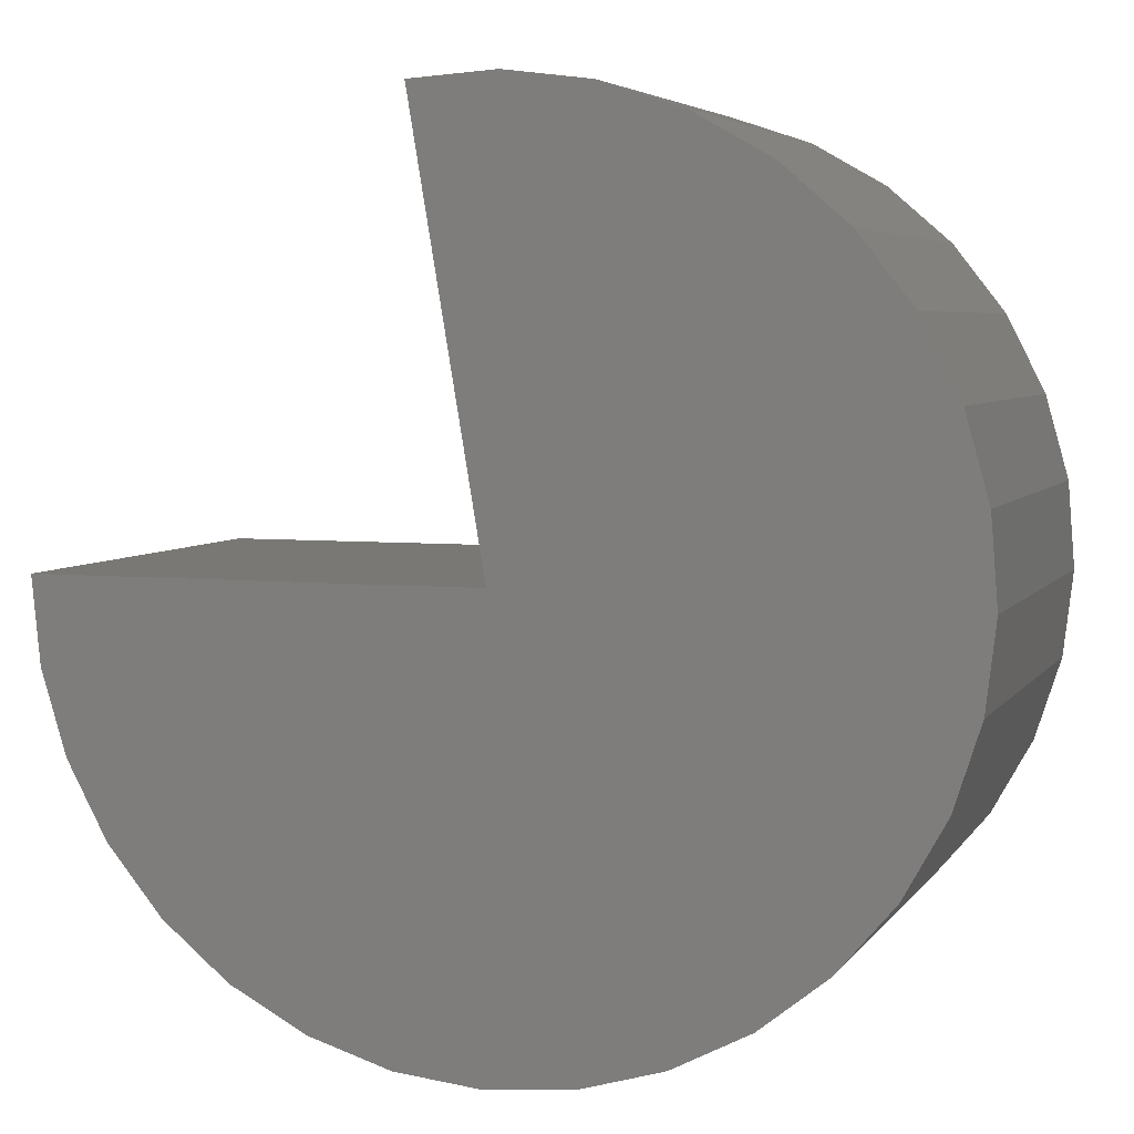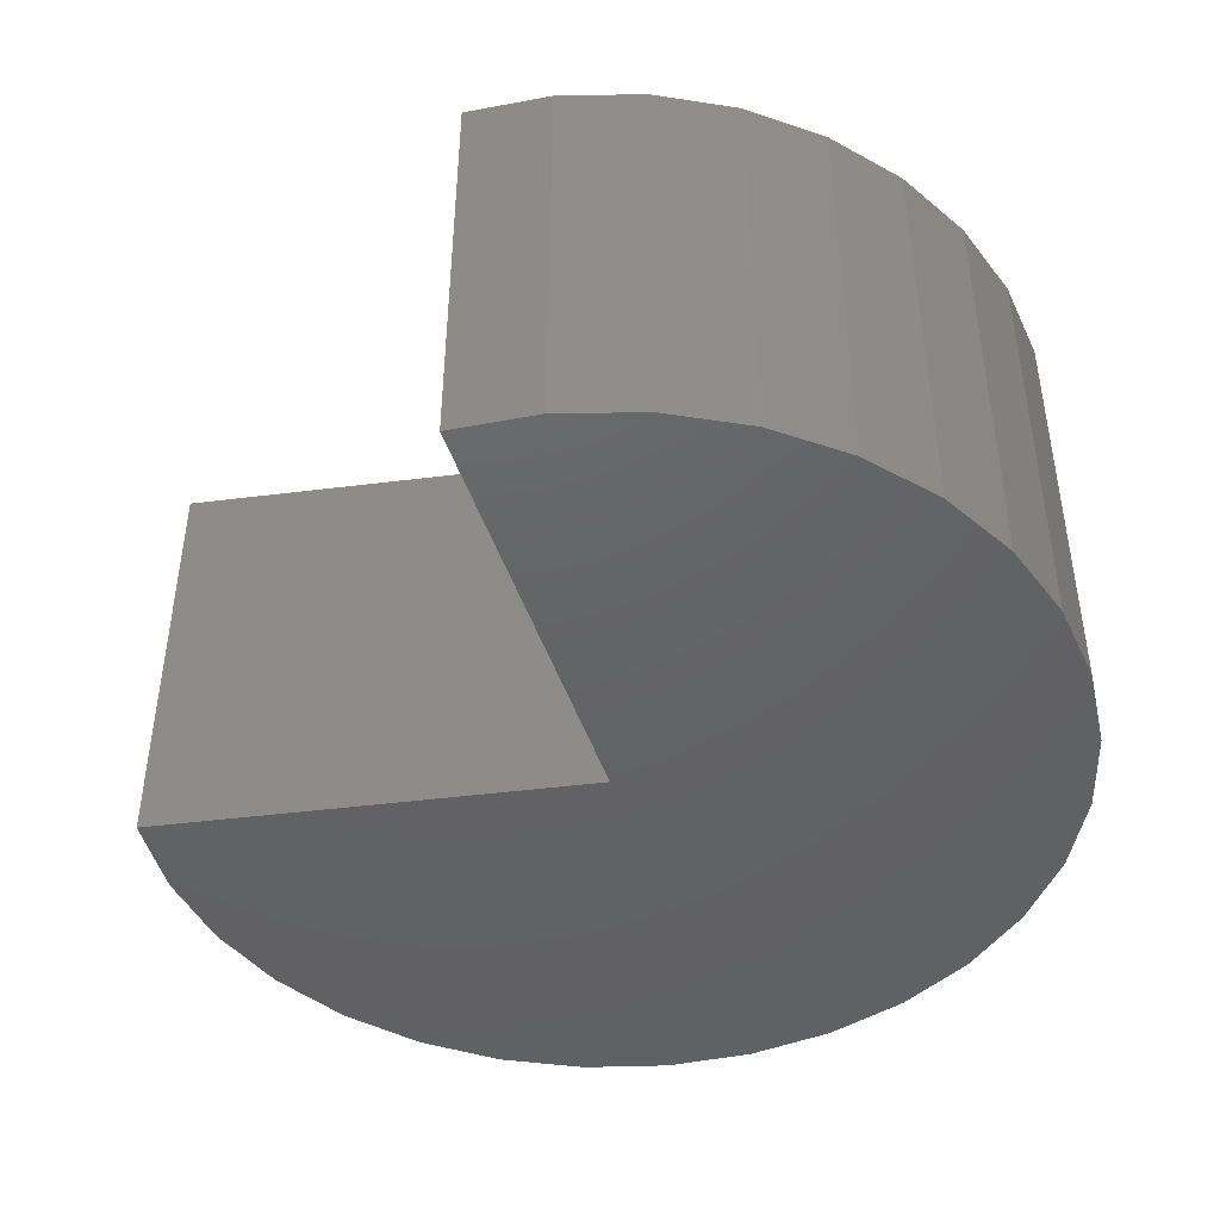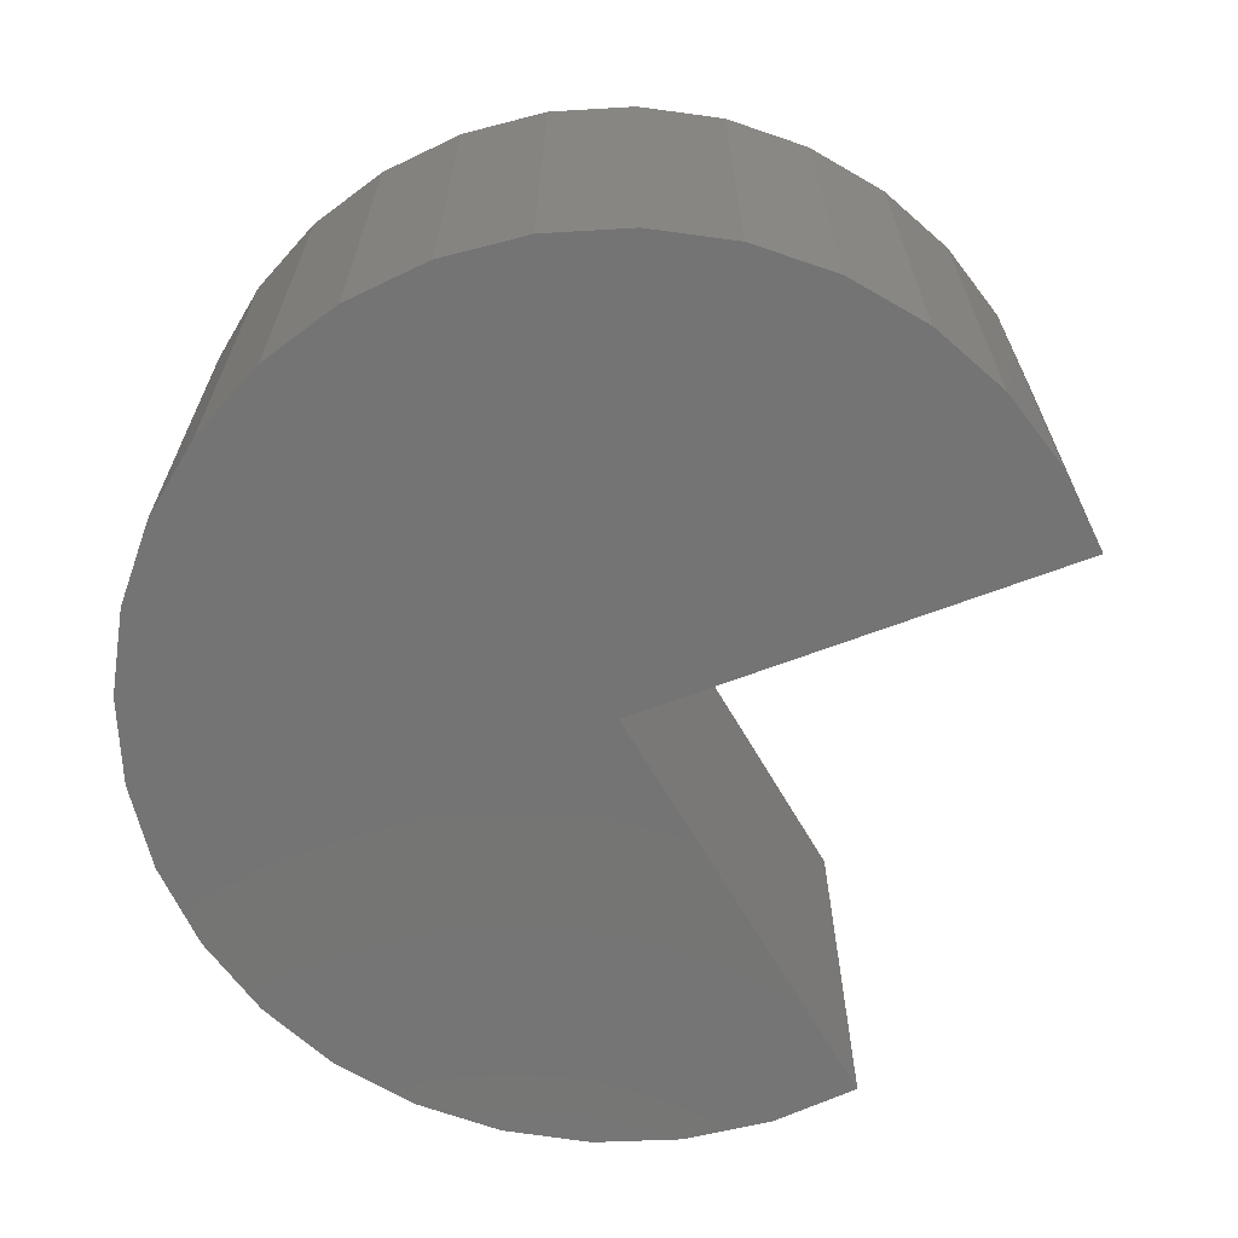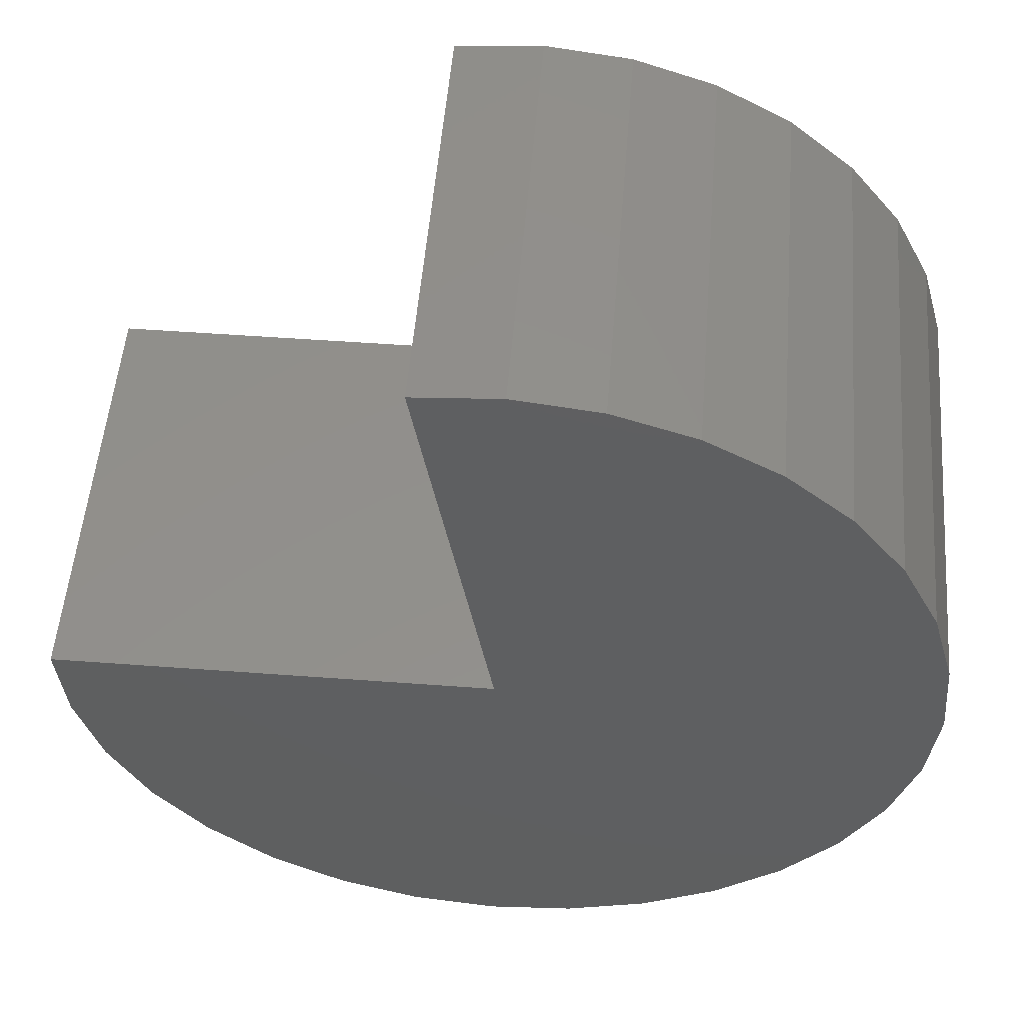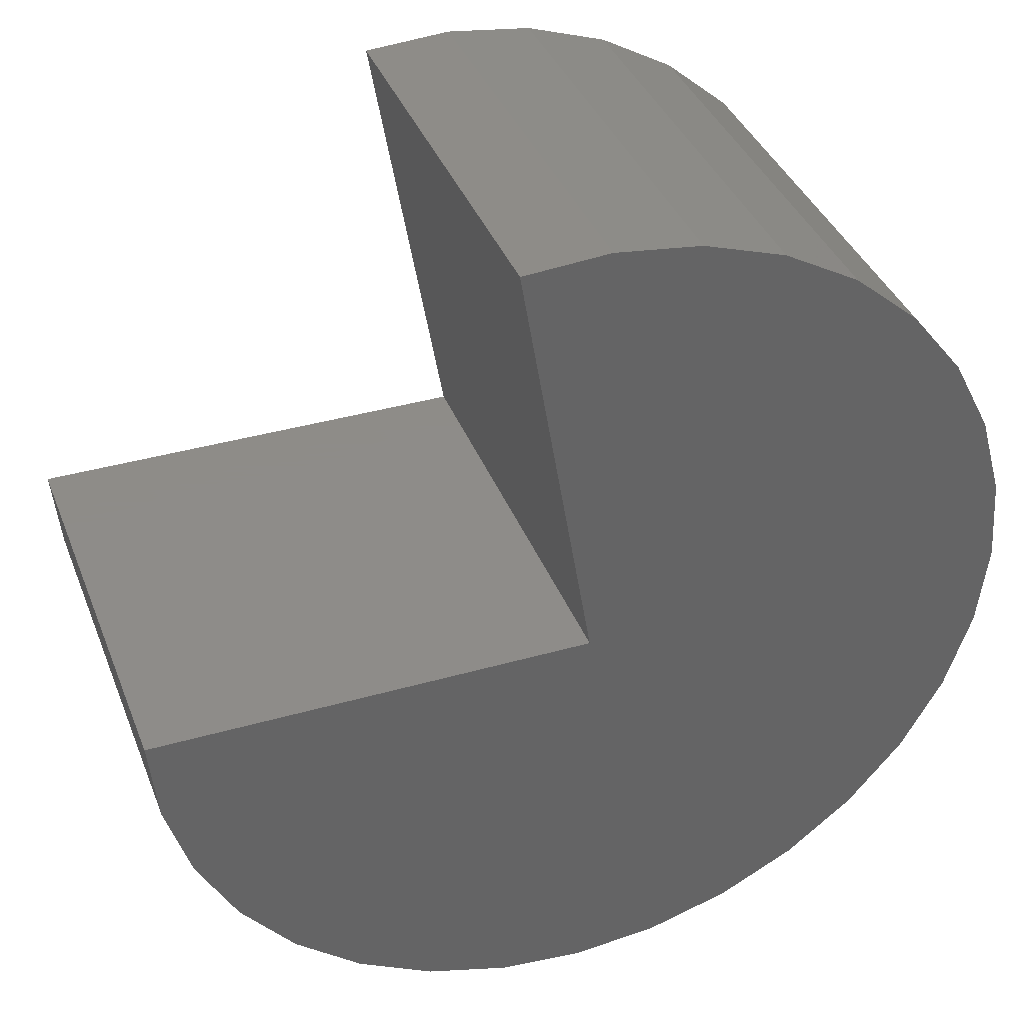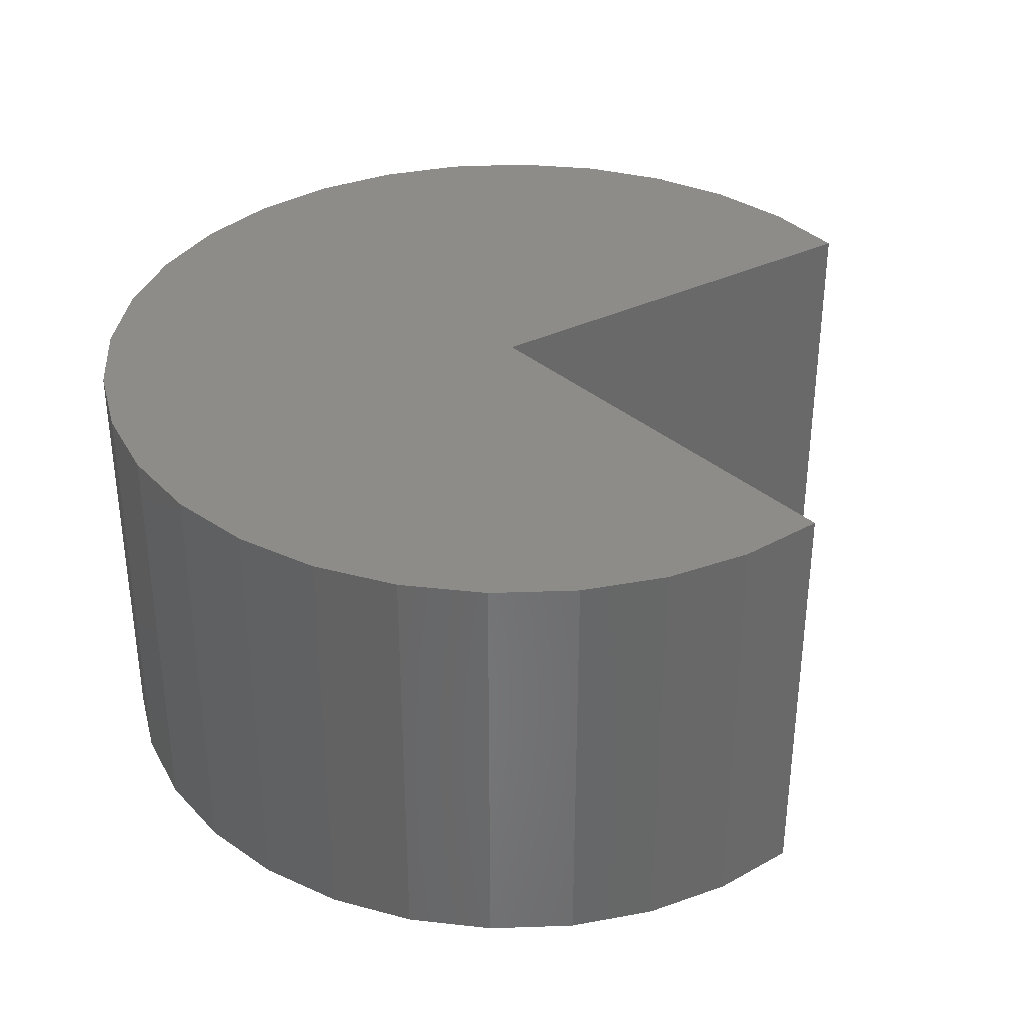
<metadata>
{"format":"stl","ext":"stl","renderer":"f3d","projection":"perspective","resolution":1024,"background":"white","views":[{"elev":5.0,"azim":-161.6,"up":"+Y"},{"elev":-45.1,"azim":-171.7,"up":"+Z"},{"elev":-66.6,"azim":20.7,"up":"+Z"},{"elev":52.3,"azim":-175.4,"up":"+Y"},{"elev":37.9,"azim":160.0,"up":"+Y"},{"elev":35.4,"azim":48.2,"up":"+Z"}]}
</metadata>
<code>
# stl→obj: 54 verts, 104 faces
v -0.375 0 -0.375
v -0.2508 0.7397 -0.375
v -0.375 4.163e-17 0.375
v -0.2508 0.7397 0.375
v 0.375 4.163e-17 -0.375
v 0.375 8.327e-17 0.375
v -0.3678 -0.75 0.375
v -0.2225 -0.7343 0.375
v -0.5134 -0.7371 0.375
v -0.3966 0.7497 0.375
v -0.5416 0.7313 0.375
v -0.6802 0.6851 0.375
v -0.8073 0.6129 0.375
v -0.9179 0.5174 0.375
v -1.008 0.4023 0.375
v -1.074 0.272 0.375
v -1.113 0.1313 0.375
v -1.125 -0.01441 0.375
v -1.108 -0.1595 0.375
v 0.3608 -0.1454 0.375
v -1.063 -0.2986 0.375
v 0.3186 -0.2853 0.375
v -0.992 -0.4264 0.375
v 0.2501 -0.4144 0.375
v -0.8976 -0.5379 0.375
v 0.1579 -0.5278 0.375
v -0.7834 -0.6291 0.375
v 0.04542 -0.6211 0.375
v -0.6537 -0.6963 0.375
v -0.083 -0.6908 0.375
v -0.3966 0.7497 -0.375
v -0.5416 0.7313 -0.375
v -0.6802 0.6851 -0.375
v -0.8073 0.6129 -0.375
v -0.9179 0.5174 -0.375
v -1.008 0.4023 -0.375
v -1.074 0.272 -0.375
v -1.113 0.1313 -0.375
v -1.125 -0.01441 -0.375
v -1.108 -0.1595 -0.375
v -1.063 -0.2986 -0.375
v -0.992 -0.4264 -0.375
v -0.8976 -0.5379 -0.375
v -0.7834 -0.6291 -0.375
v -0.6537 -0.6963 -0.375
v -0.5134 -0.7371 -0.375
v -0.3678 -0.75 -0.375
v -0.2225 -0.7343 -0.375
v -0.083 -0.6908 -0.375
v 0.04542 -0.6211 -0.375
v 0.1579 -0.5278 -0.375
v 0.2501 -0.4144 -0.375
v 0.3186 -0.2853 -0.375
v 0.3608 -0.1454 -0.375
f 1 2 3
f 3 2 4
f 1 3 5
f 5 3 6
f 7 8 9
f 4 10 11
f 4 11 12
f 4 12 13
f 4 13 14
f 4 14 15
f 4 15 16
f 4 16 17
f 4 17 18
f 4 18 3
f 3 18 6
f 6 18 19
f 6 19 20
f 20 19 21
f 20 21 22
f 22 21 23
f 22 23 24
f 24 23 25
f 24 25 26
f 26 25 27
f 26 27 28
f 28 27 29
f 28 29 30
f 30 29 9
f 30 9 8
f 4 2 10
f 10 2 31
f 10 31 11
f 11 31 32
f 11 32 12
f 12 32 33
f 12 33 13
f 13 33 34
f 13 34 14
f 14 34 35
f 14 35 15
f 15 35 36
f 15 36 16
f 16 36 37
f 16 37 17
f 17 37 38
f 17 38 18
f 18 38 39
f 18 39 19
f 19 39 40
f 19 40 21
f 21 40 41
f 21 41 23
f 23 41 42
f 23 42 25
f 25 42 43
f 25 43 27
f 27 43 44
f 27 44 29
f 29 44 45
f 29 45 9
f 9 45 46
f 9 46 7
f 7 46 47
f 7 47 8
f 8 47 48
f 8 48 30
f 30 48 49
f 30 49 28
f 28 49 50
f 28 50 26
f 26 50 51
f 26 51 24
f 24 51 52
f 24 52 22
f 22 52 53
f 22 53 20
f 20 53 54
f 20 54 6
f 6 54 5
f 46 48 47
f 2 1 39
f 2 39 38
f 2 38 37
f 2 37 36
f 2 36 35
f 2 35 34
f 2 34 33
f 2 33 32
f 2 32 31
f 48 46 49
f 49 46 45
f 49 45 50
f 50 45 44
f 50 44 51
f 51 44 43
f 51 43 52
f 52 43 42
f 52 42 53
f 53 42 41
f 53 41 54
f 54 41 40
f 54 40 5
f 5 40 39
f 5 39 1

</code>
